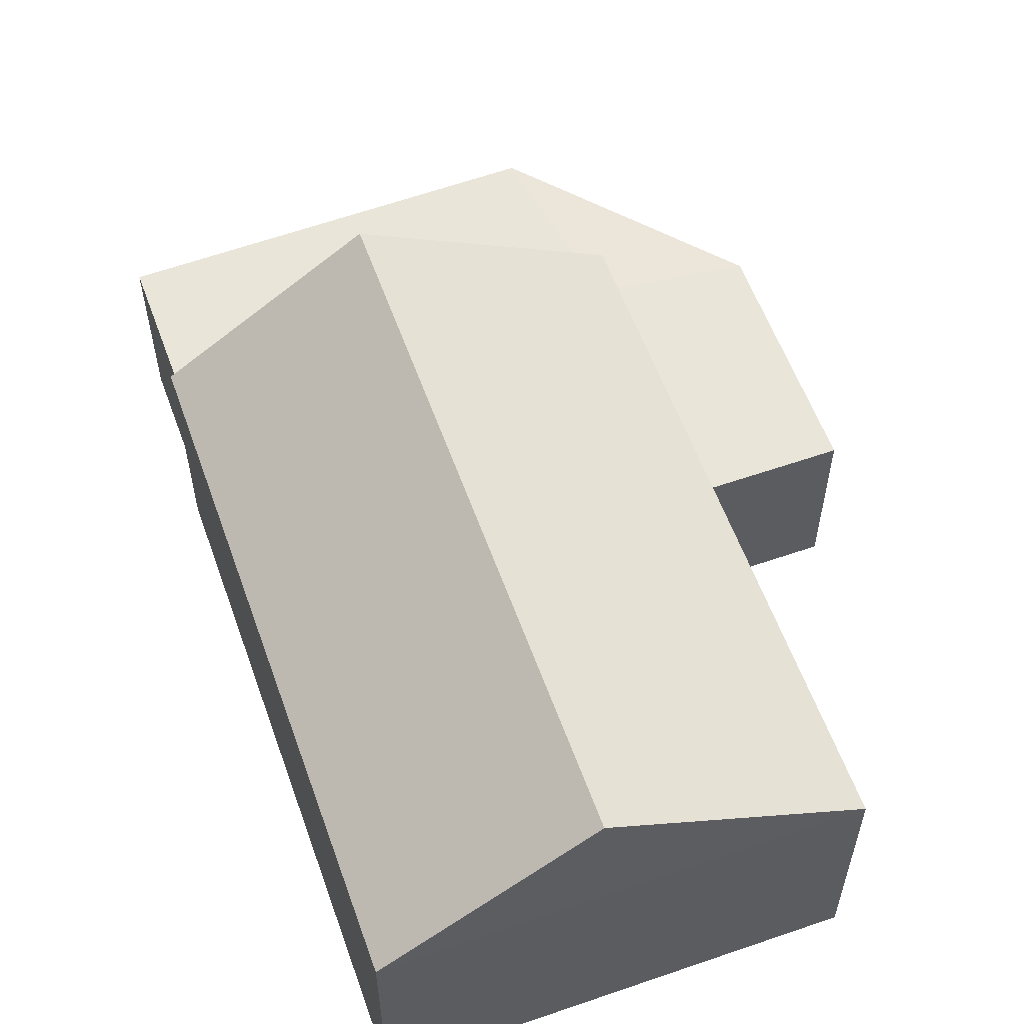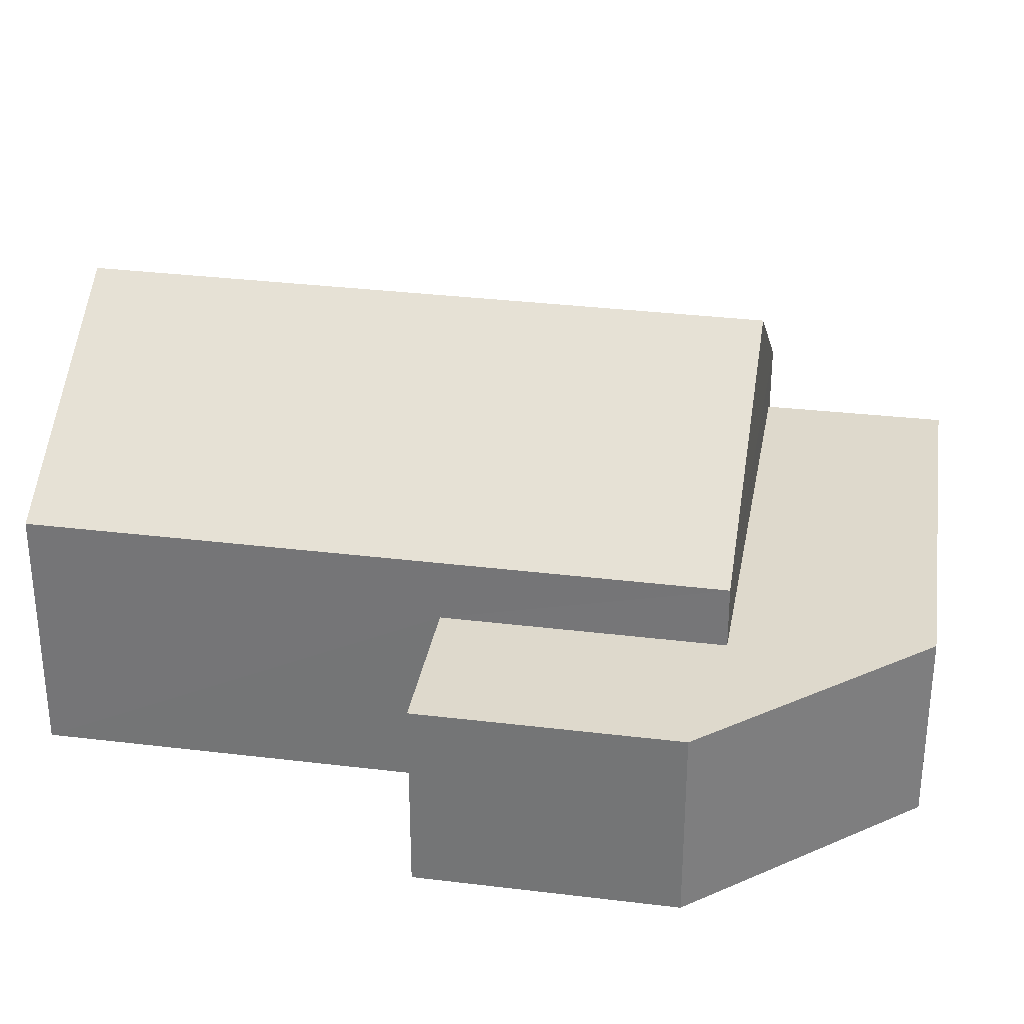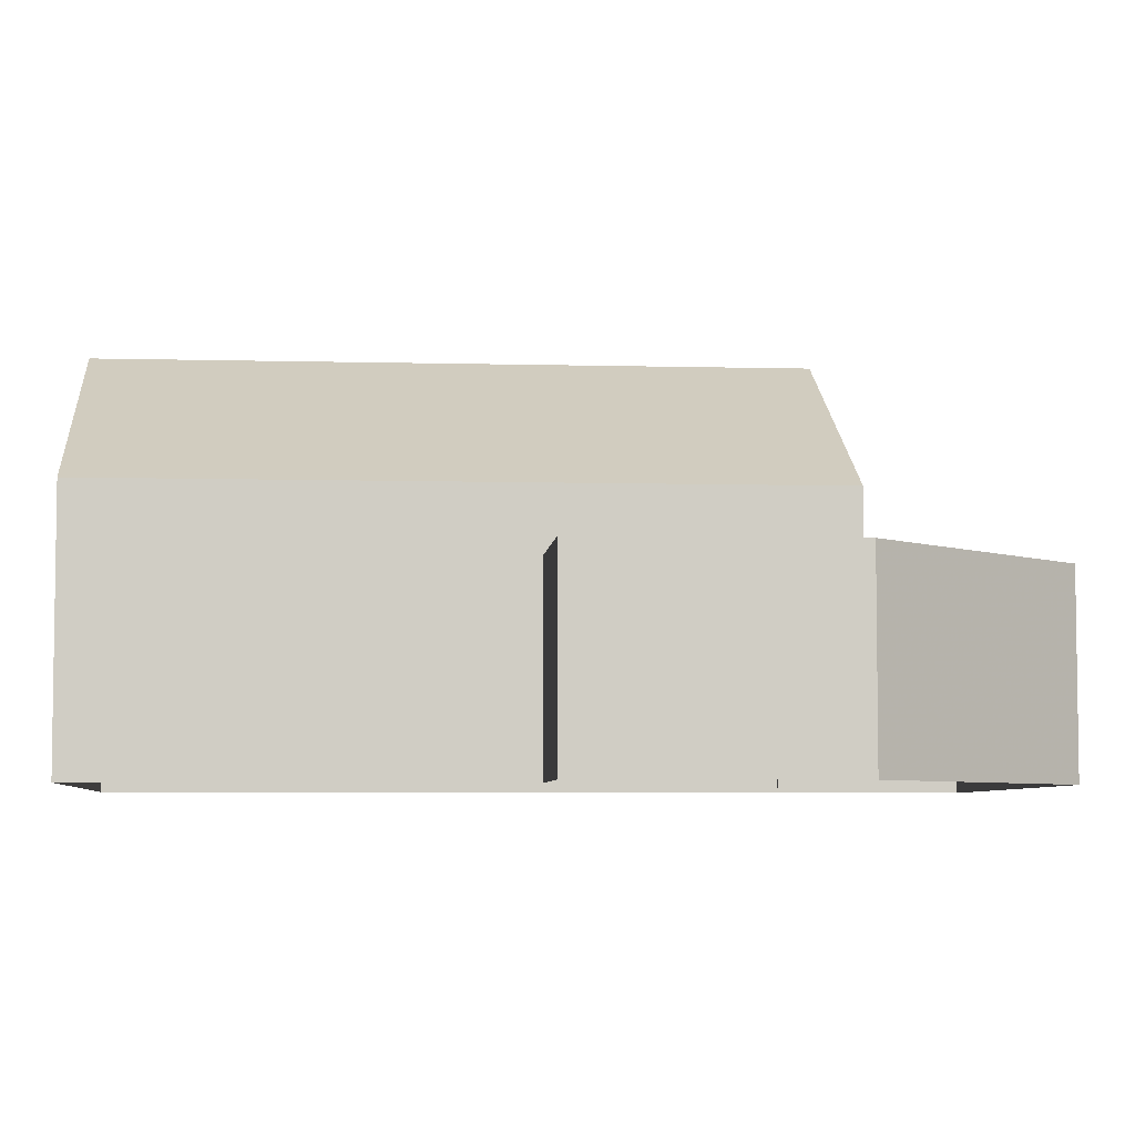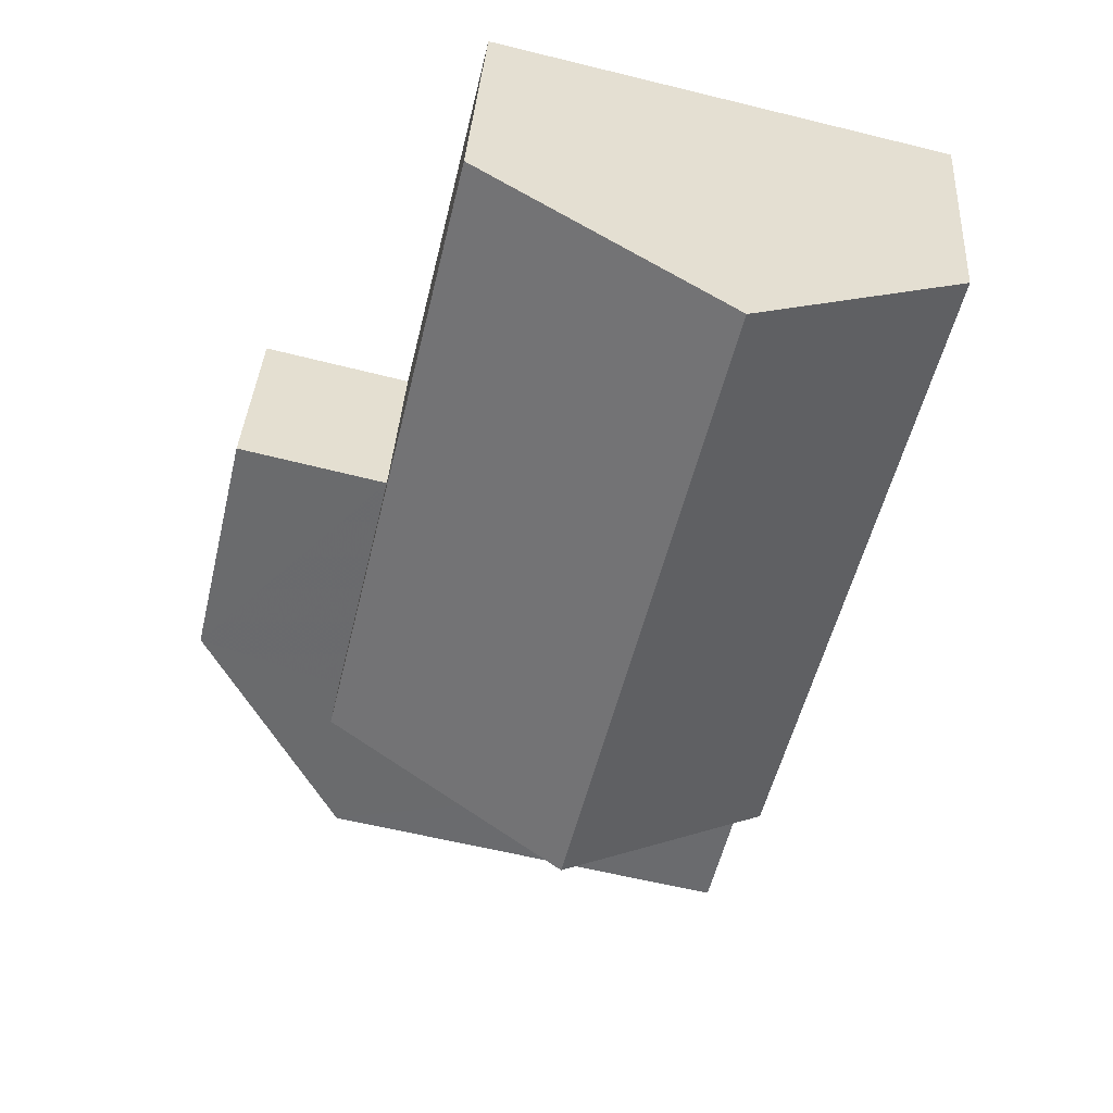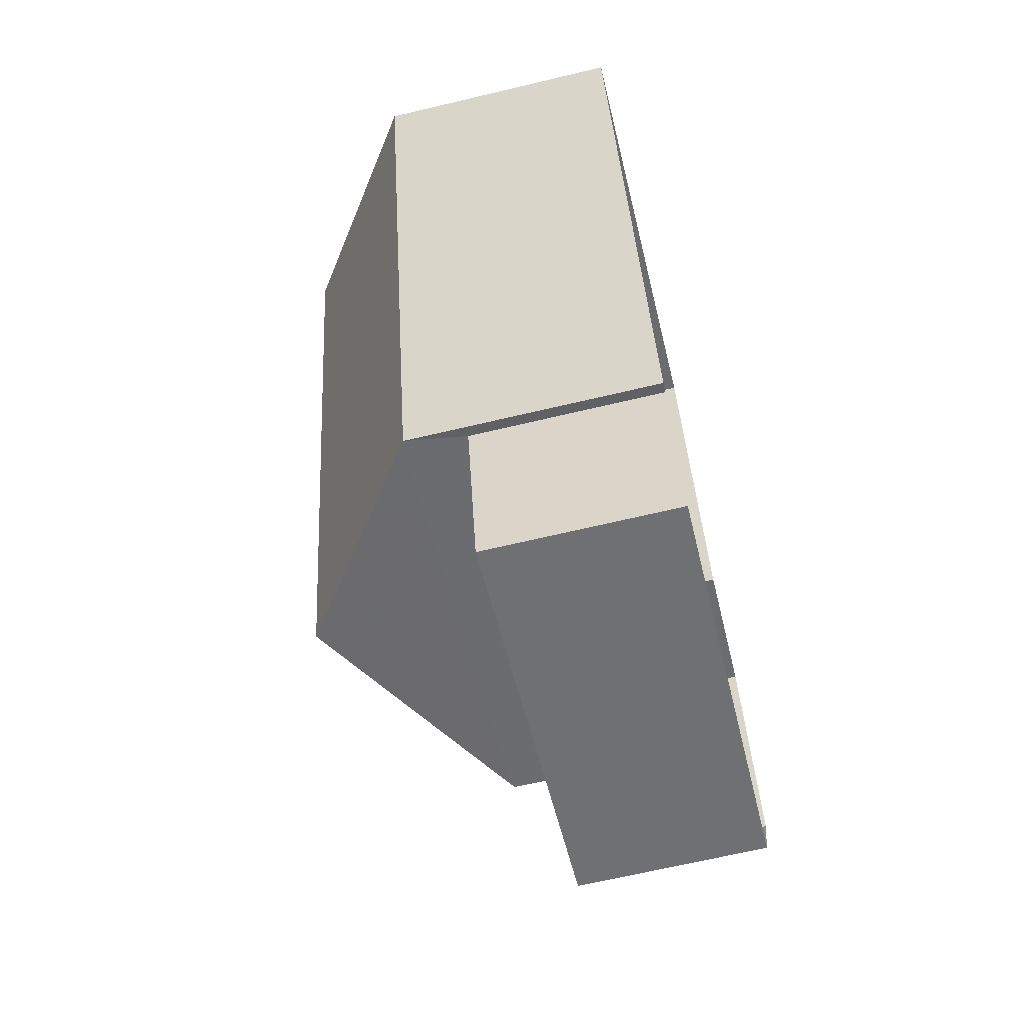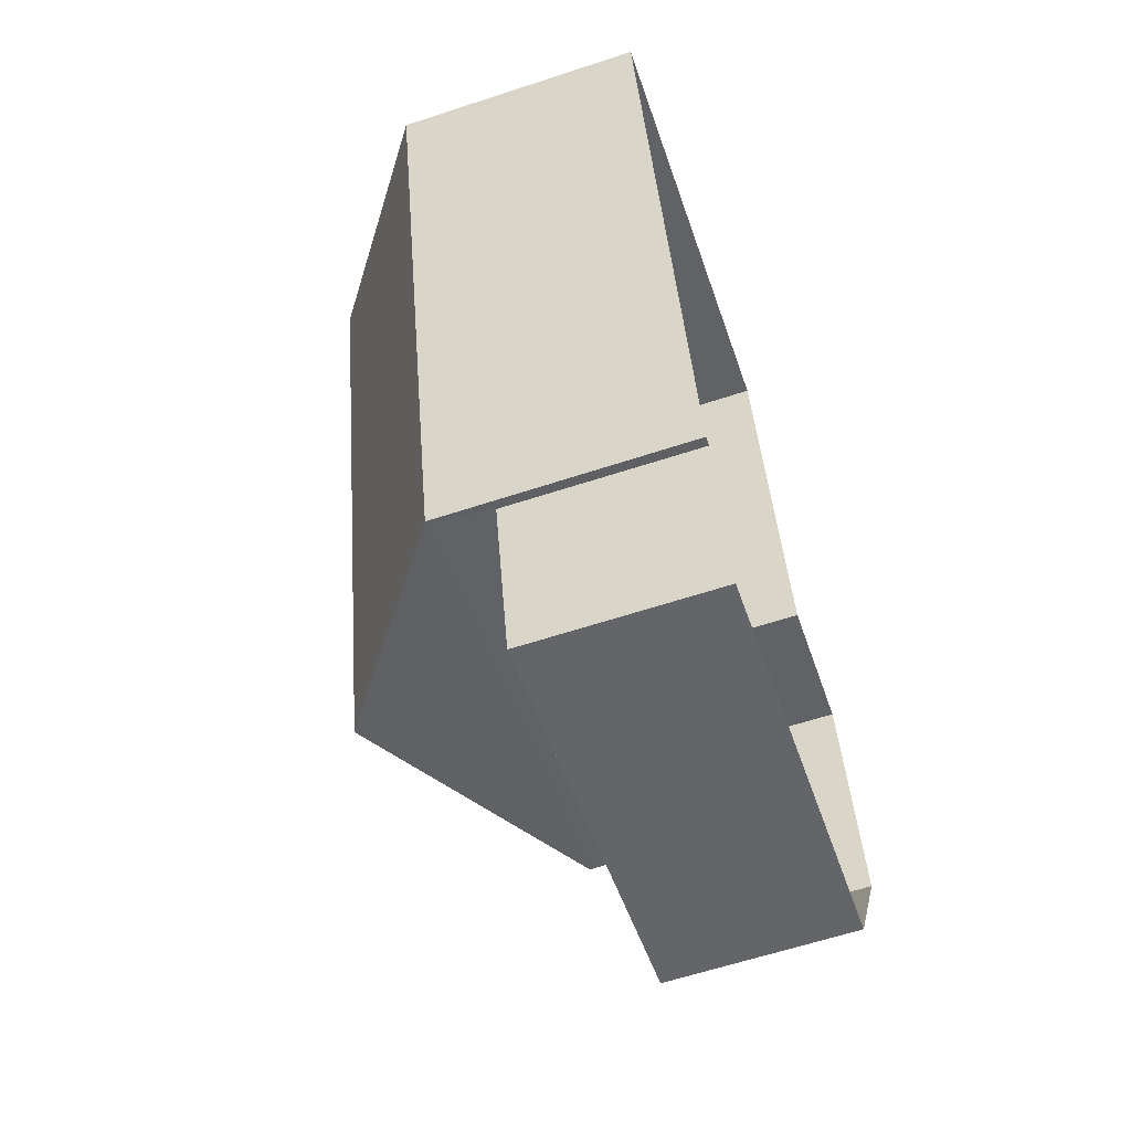
<metadata>
{"format":"obj","ext":"obj","renderer":"f3d","projection":"perspective","resolution":1024,"background":"white","views":[{"elev":58.0,"azim":147.0,"up":"+Z"},{"elev":32.0,"azim":-93.5,"up":"+Z"},{"elev":-5.7,"azim":-108.1,"up":"+Z"},{"elev":36.4,"azim":3.6,"up":"+Y"},{"elev":-66.3,"azim":103.5,"up":"+Y"},{"elev":-62.8,"azim":108.5,"up":"+Y"}]}
</metadata>
<code>
v -8.937e+04 -9.976e+04 4.329
v -8.937e+04 -9.976e+04 4.329
v -8.937e+04 -9.976e+04 4.329
v -8.937e+04 -9.976e+04 4.329
v -8.937e+04 -9.976e+04 4.33
v -8.937e+04 -9.977e+04 4.33
v -8.938e+04 -9.977e+04 4.33
v -8.938e+04 -9.976e+04 4.33
v -8.938e+04 -9.976e+04 4.33
v -8.937e+04 -9.976e+04 7.405
v -8.937e+04 -9.976e+04 9.187
v -8.937e+04 -9.976e+04 7.406
v -8.937e+04 -9.976e+04 6.656
v -8.938e+04 -9.977e+04 6.657
v -8.937e+04 -9.977e+04 6.657
v -8.938e+04 -9.976e+04 6.657
v -8.938e+04 -9.976e+04 6.657
v -8.938e+04 -9.976e+04 6.657
v -8.937e+04 -9.976e+04 6.657
v -8.937e+04 -9.976e+04 9.186
v -8.938e+04 -9.976e+04 7.407
v -8.937e+04 -9.976e+04 7.406
f 1 2 3
f 4 3 5
f 2 6 7
f 8 5 9
f 9 5 7
f 3 2 5
f 5 2 7
f 10 11 12
f 13 14 15
f 14 16 17
f 18 17 19
f 17 16 19
f 13 16 14
f 20 11 10
f 21 20 22
f 11 20 21
f 19 8 18
f 19 5 8
f 20 10 22
f 13 15 6
f 2 13 6
f 12 1 3
f 10 12 3
f 18 8 9
f 17 18 9
f 14 9 7
f 14 17 9
f 11 21 12
f 10 3 4
f 22 10 4
f 21 13 12
f 12 13 1
f 21 16 13
f 1 13 2
f 16 21 19
f 5 19 4
f 4 19 22
f 19 21 22
f 15 7 6
f 15 14 7

</code>
